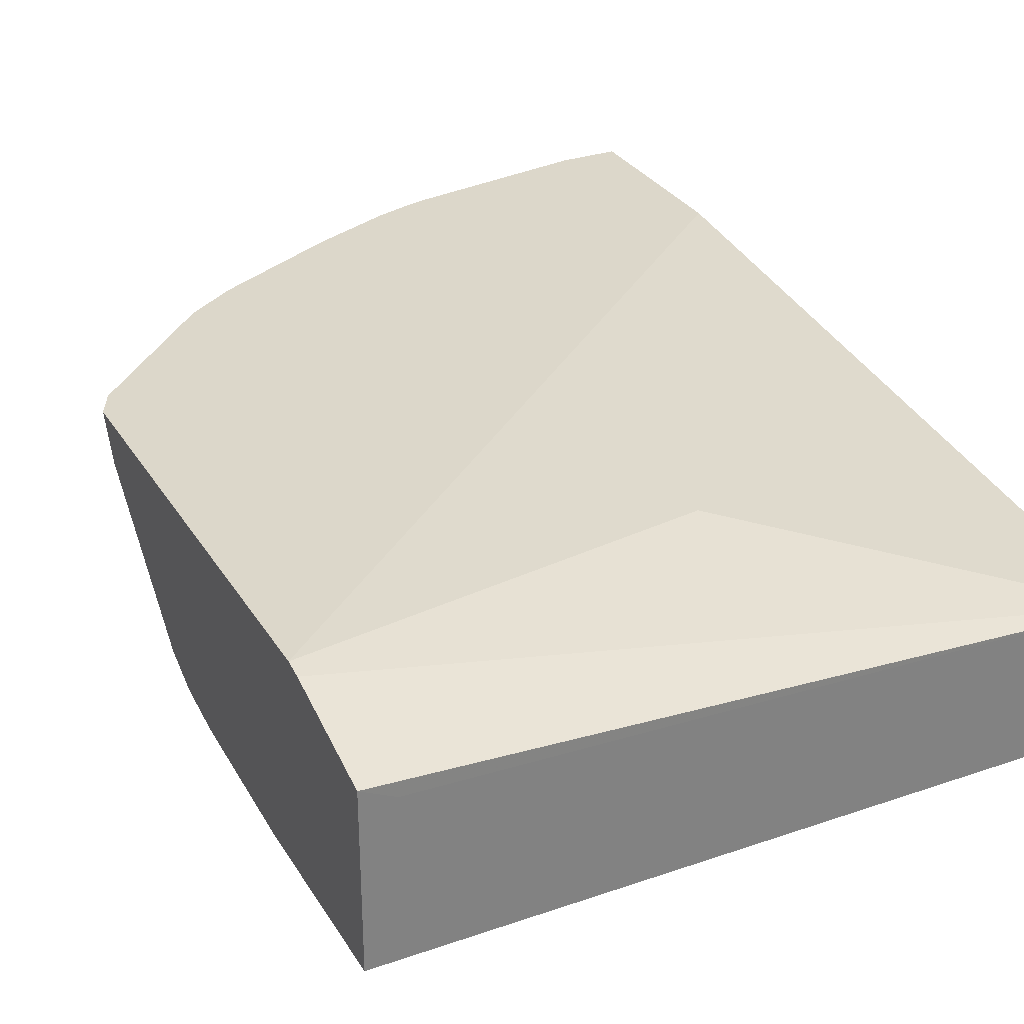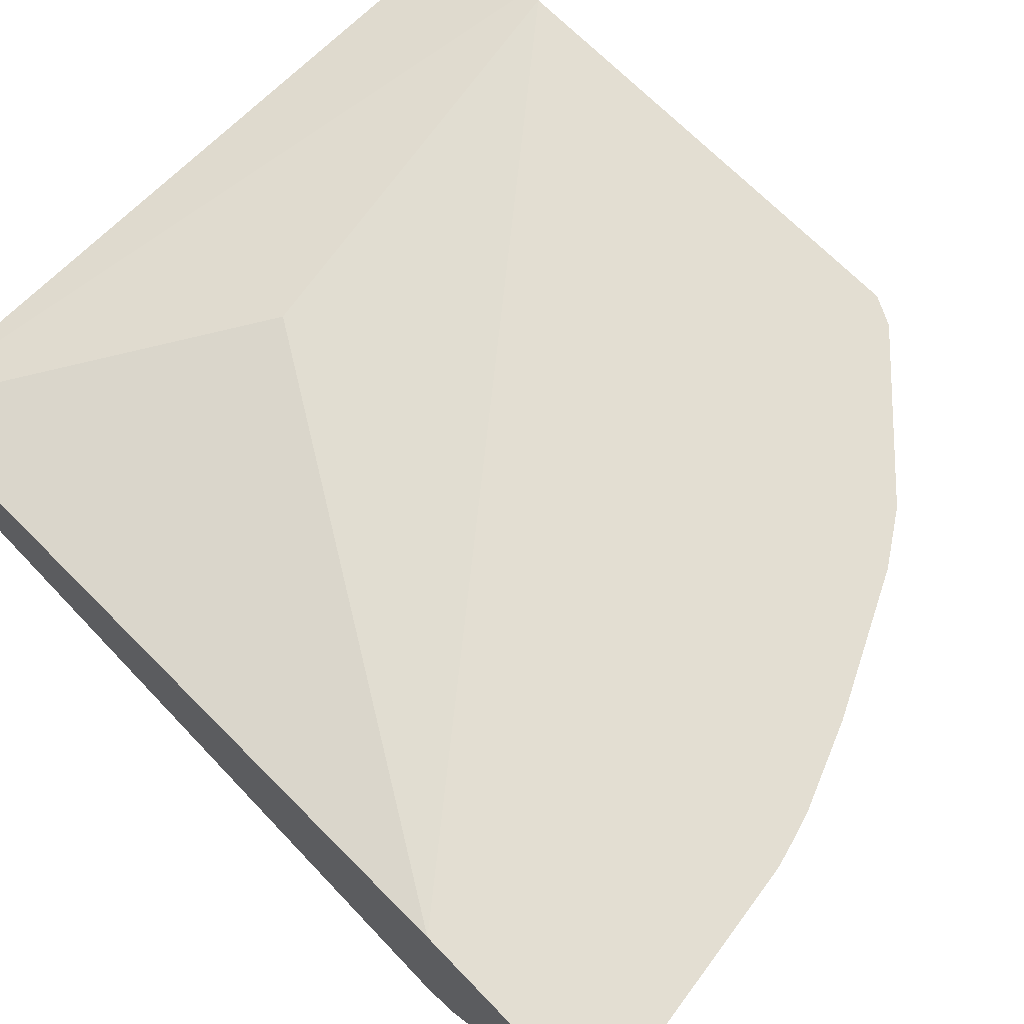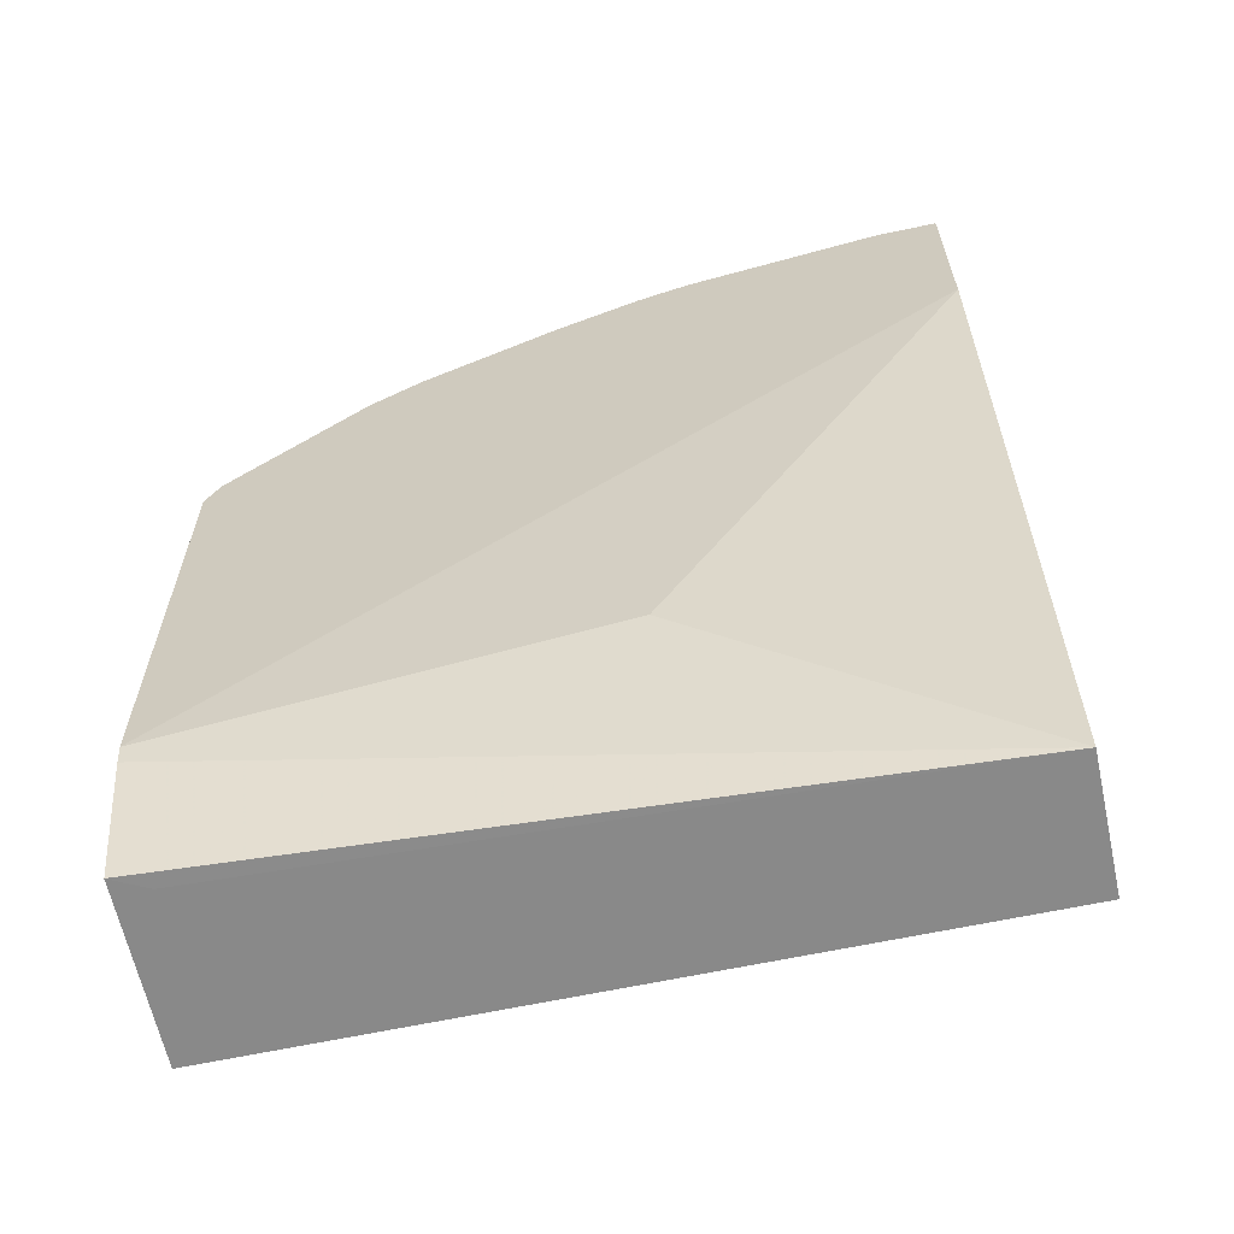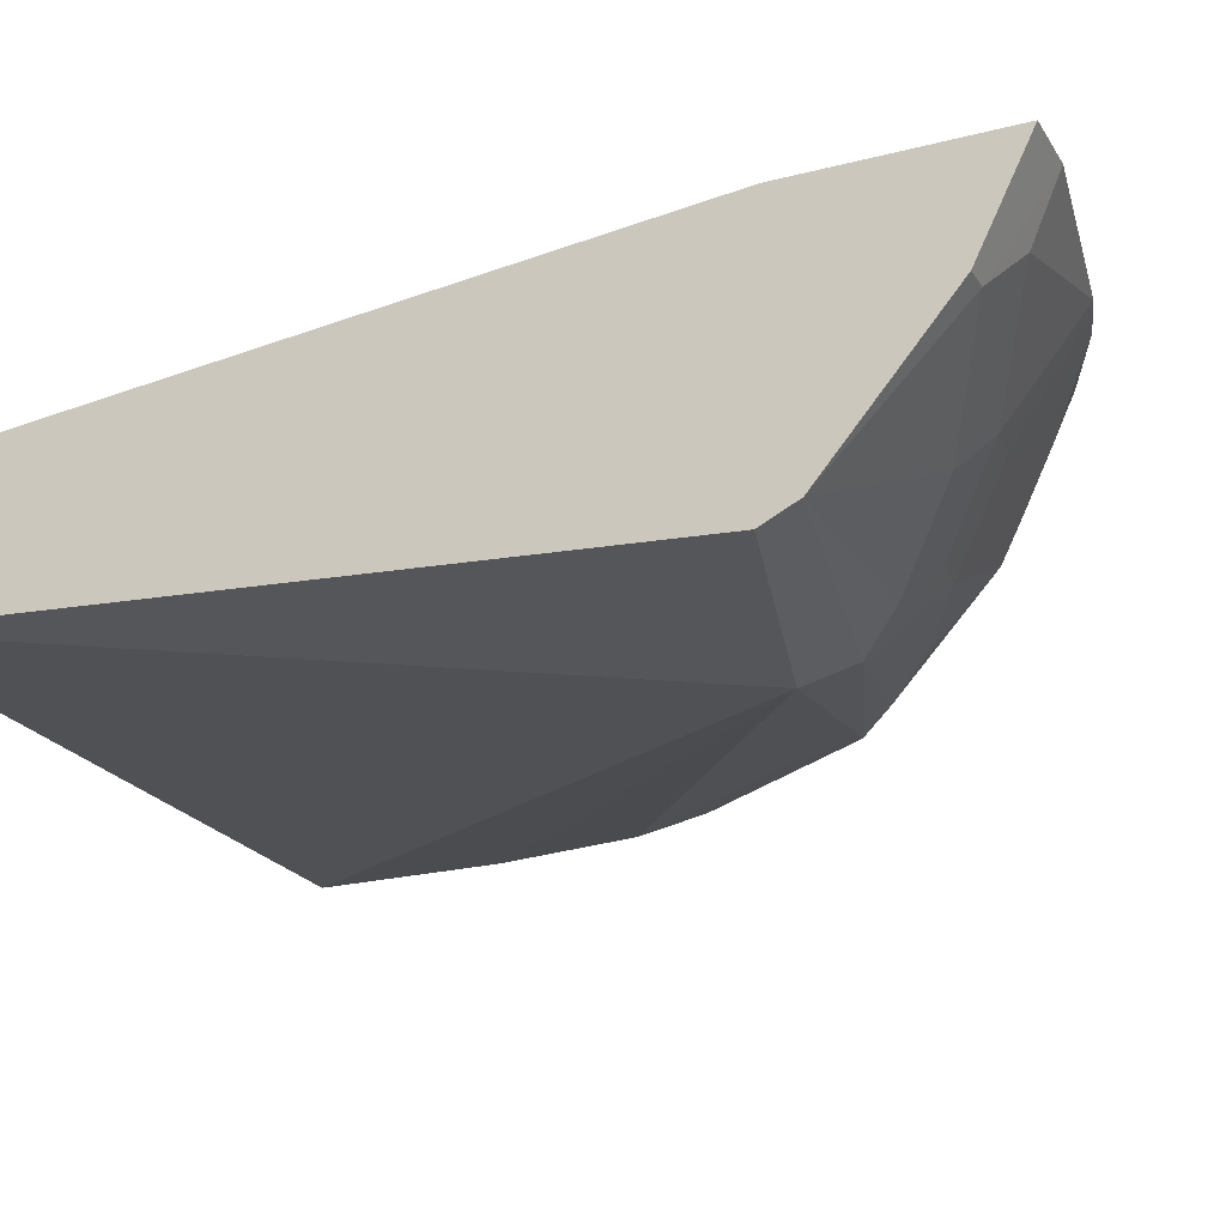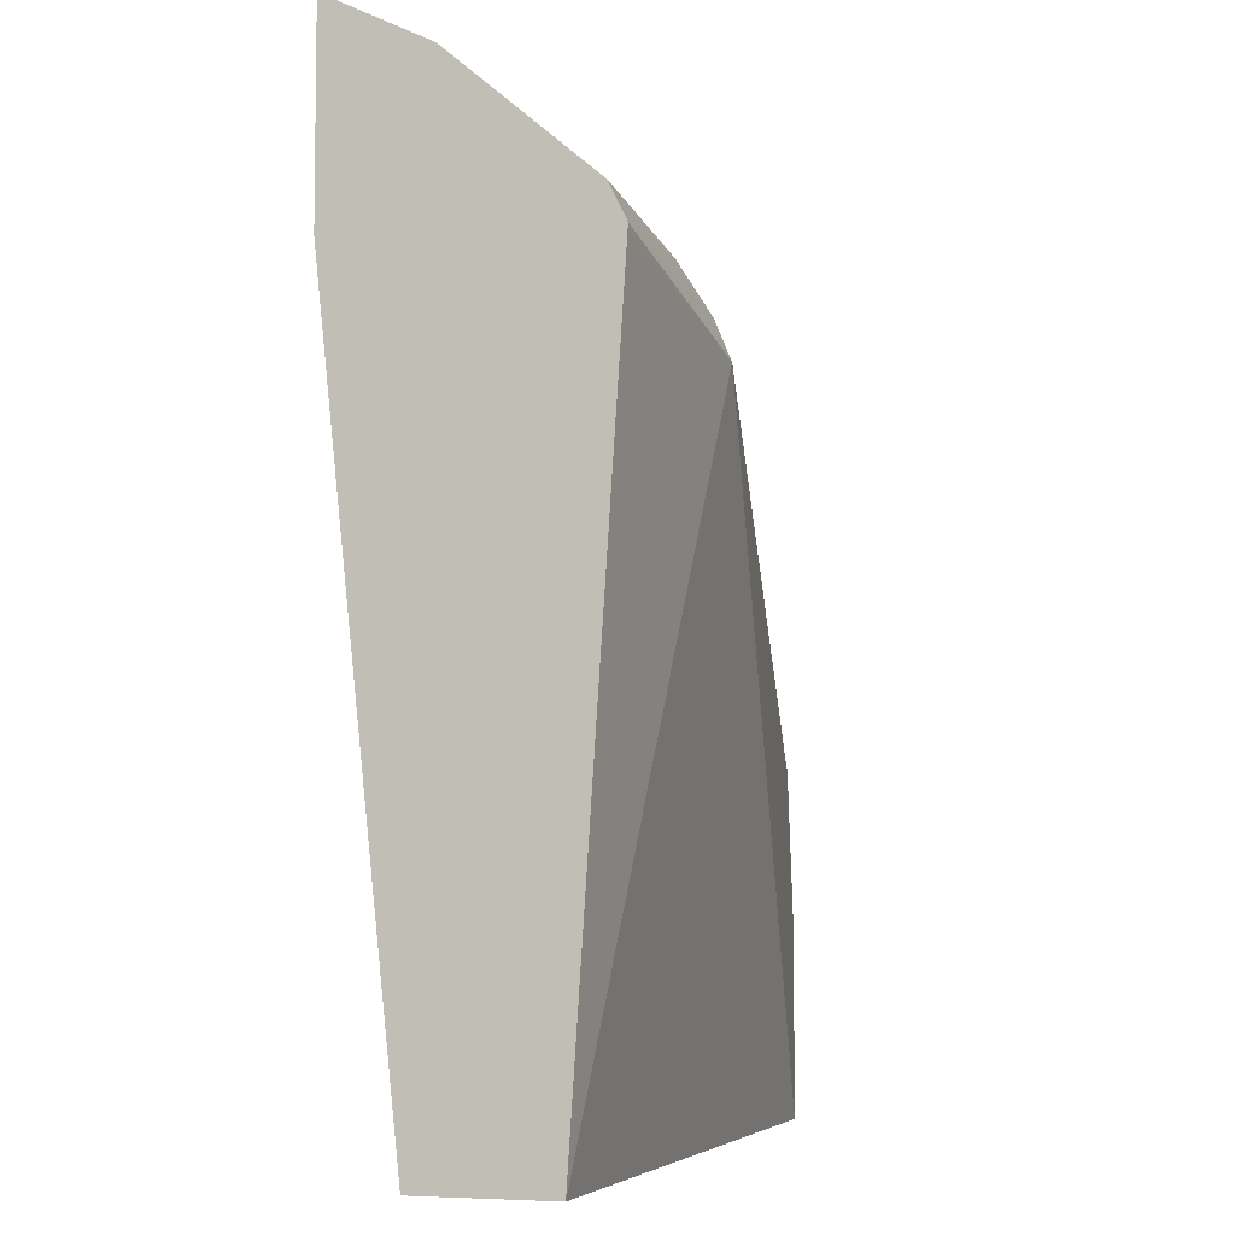
<metadata>
{"format":"obj","ext":"obj","renderer":"f3d","projection":"perspective","resolution":1024,"background":"white","views":[{"elev":30.5,"azim":153.6,"up":"+Y"},{"elev":67.6,"azim":-43.9,"up":"+Y"},{"elev":-63.2,"azim":-167.8,"up":"+Z"},{"elev":-22.4,"azim":-65.9,"up":"+Y"},{"elev":-5.8,"azim":-72.7,"up":"+Z"}]}
</metadata>
<code>
v 0.01013 -0.446 0.4923
v 0.01013 -0.5001 0.4652
v 0.04255 -0.446 0.4923
v 0.01013 -0.446 0.387
v 0.02328 -0.5001 0.4652
v 0.01013 -0.5752 0.4007
v 0.04654 -0.4769 0.4768
v 0.1472 -0.446 0.4748
v 0.3952 -0.446 0.06211
v 0.1745 -0.4536 0.1047
v 0.01013 -0.4885 -0.008309
v 0.09307 -0.535 0.4303
v 0.1163 -0.5118 0.4419
v 0.01013 -0.584 0.3822
v 0.1512 -0.5815 0.3721
v 0.1279 -0.5699 0.3954
v 0.1577 -0.446 0.4718
v 0.3952 -0.4479 0.05265
v 0.3952 -0.446 0.3064
v 0.3952 -0.4653 -0.008211
v 0.3777 -0.4741 -0.008309
v 0.01013 -0.5583 -0.008309
v 0.1483 -0.5059 0.4361
v 0.1512 -0.5466 0.407
v 0.1832 -0.5408 0.4013
v 0.01013 -0.5839 0.3794
v 0.1396 -0.5932 0.3489
v 0.3184 -0.5495 0.314
v 0.2908 -0.5466 0.3373
v 0.253 -0.5408 0.3664
v 0.1758 -0.446 0.4661
v 0.3914 -0.446 0.314
v 0.3952 -0.4692 0.2947
v 0.3952 -0.5048 -0.008309
v 0.3952 -0.5583 -0.008309
v 0.218 -0.4711 0.4361
v 0.253 -0.5059 0.4013
v 0.314 -0.5583 0.2791
v 0.3952 -0.5583 0.09322
v 0.3838 -0.5583 0.1745
v 0.3881 -0.5495 0.2094
v 0.3925 -0.5408 0.2268
v 0.3402 -0.5408 0.2965
v 0.3925 -0.4711 0.2965
v 0.3876 -0.446 0.3216
v 0.3178 -0.446 0.3914
v 0.2878 -0.4711 0.4013
v 0.3053 -0.5408 0.3315
v 0.2204 -0.446 0.4468
v 0.3883 -0.446 0.3202
v 0.3952 -0.5372 0.2232
v 0.3952 -0.5557 0.1294
v 0.3952 -0.5525 0.1745
v 0.3952 -0.5485 0.1963
v 0.3952 -0.5467 0.2037
v 0.2911 -0.446 0.41
f 23 25 37
f 23 37 36
f 27 38 28
f 27 35 39
f 14 26 27
f 27 40 38
f 28 38 40
f 28 40 41
f 23 36 31
f 27 39 40
f 28 41 42
f 15 25 16
f 22 35 27
f 20 34 21
f 19 32 33
f 17 23 31
f 16 25 24
f 15 30 25
f 15 29 30
f 15 28 29
f 15 27 28
f 14 27 15
f 28 42 43
f 22 27 26
f 28 43 44
f 36 37 47
f 28 45 46
f 13 25 23
f 47 56 49
f 46 56 47
f 42 55 51
f 42 44 43
f 41 55 42
f 41 54 55
f 40 54 41
f 40 53 54
f 40 52 53
f 39 52 40
f 28 44 45
f 37 48 47
f 33 42 51
f 33 44 42
f 33 45 44
f 33 50 45
f 32 50 33
f 31 36 49
f 29 37 30
f 29 48 37
f 28 48 29
f 28 47 48
f 28 46 47
f 36 47 49
f 13 24 25
f 25 30 37
f 13 23 17
f 4 9 10
f 3 7 8
f 3 5 7
f 2 6 5
f 1 6 2
f 1 14 6
f 1 26 14
f 1 22 26
f 1 11 22
f 1 4 11
f 1 9 4
f 4 10 11
f 1 19 9
f 1 45 50
f 1 46 45
f 1 56 46
f 1 49 56
f 1 31 49
f 1 17 31
f 1 8 17
f 1 3 8
f 1 5 3
f 1 2 5
f 13 16 24
f 1 32 19
f 5 12 13
f 1 50 32
f 5 6 12
f 5 13 7
f 11 35 22
f 11 34 35
f 11 21 34
f 11 20 21
f 11 18 20
f 9 20 18
f 9 34 20
f 9 35 34
f 9 39 35
f 9 52 39
f 9 53 52
f 10 18 11
f 9 55 54
f 6 14 15
f 9 54 53
f 6 15 16
f 6 16 12
f 7 13 8
f 8 13 17
f 12 16 13
f 9 19 33
f 9 33 51
f 9 51 55
f 9 18 10

</code>
